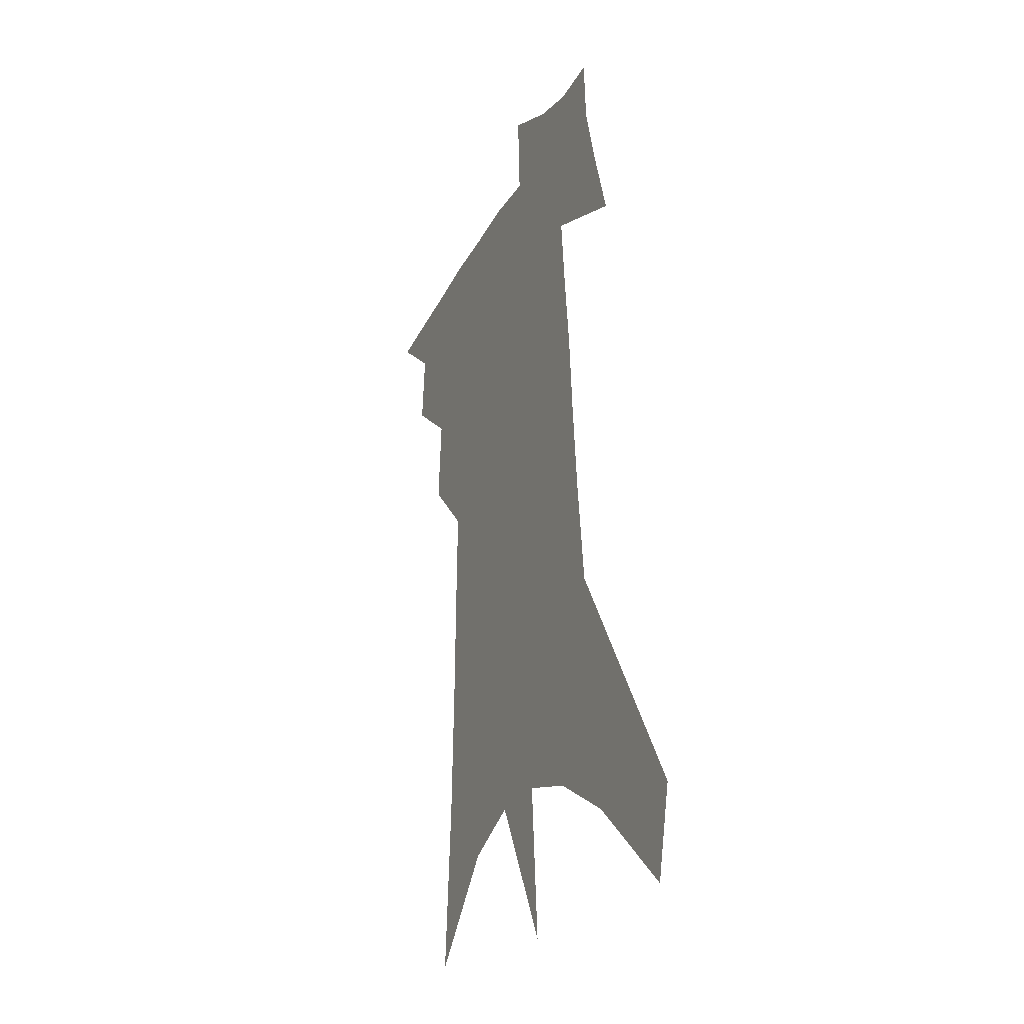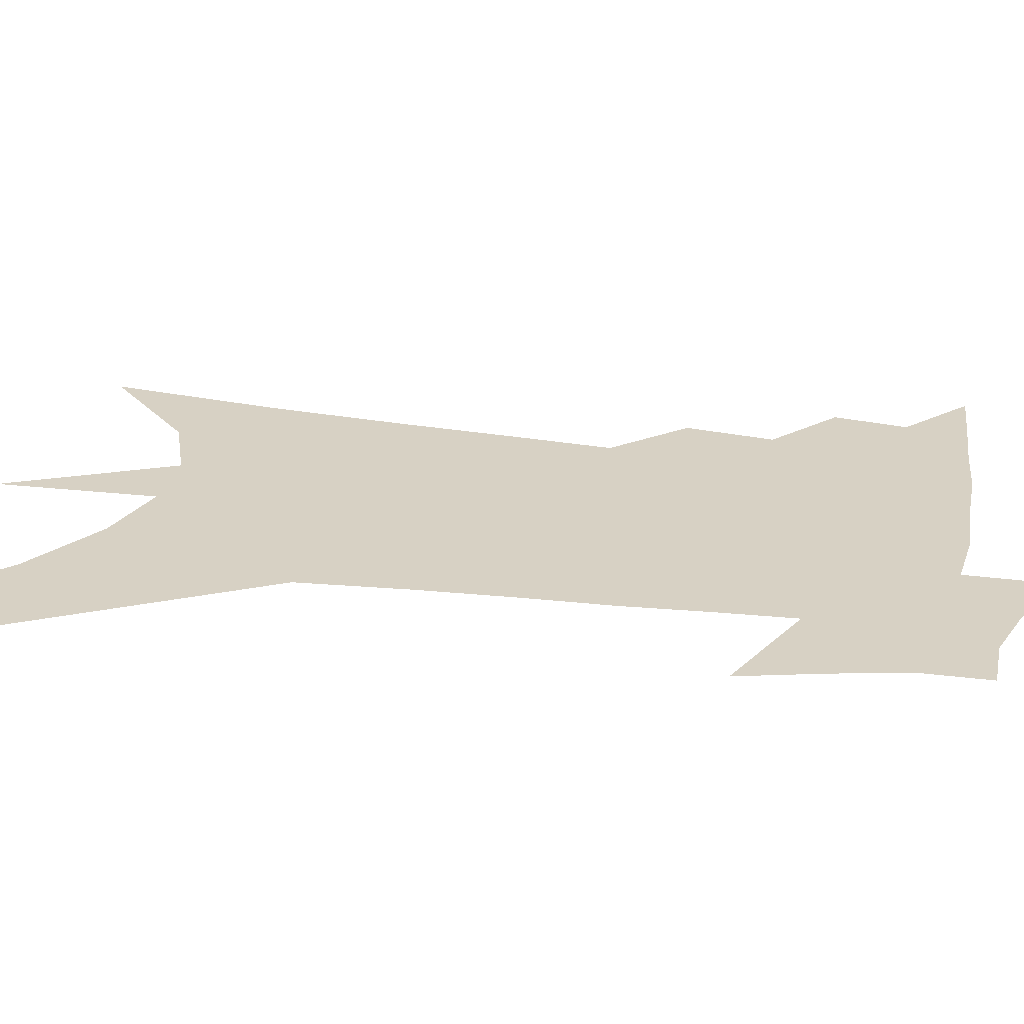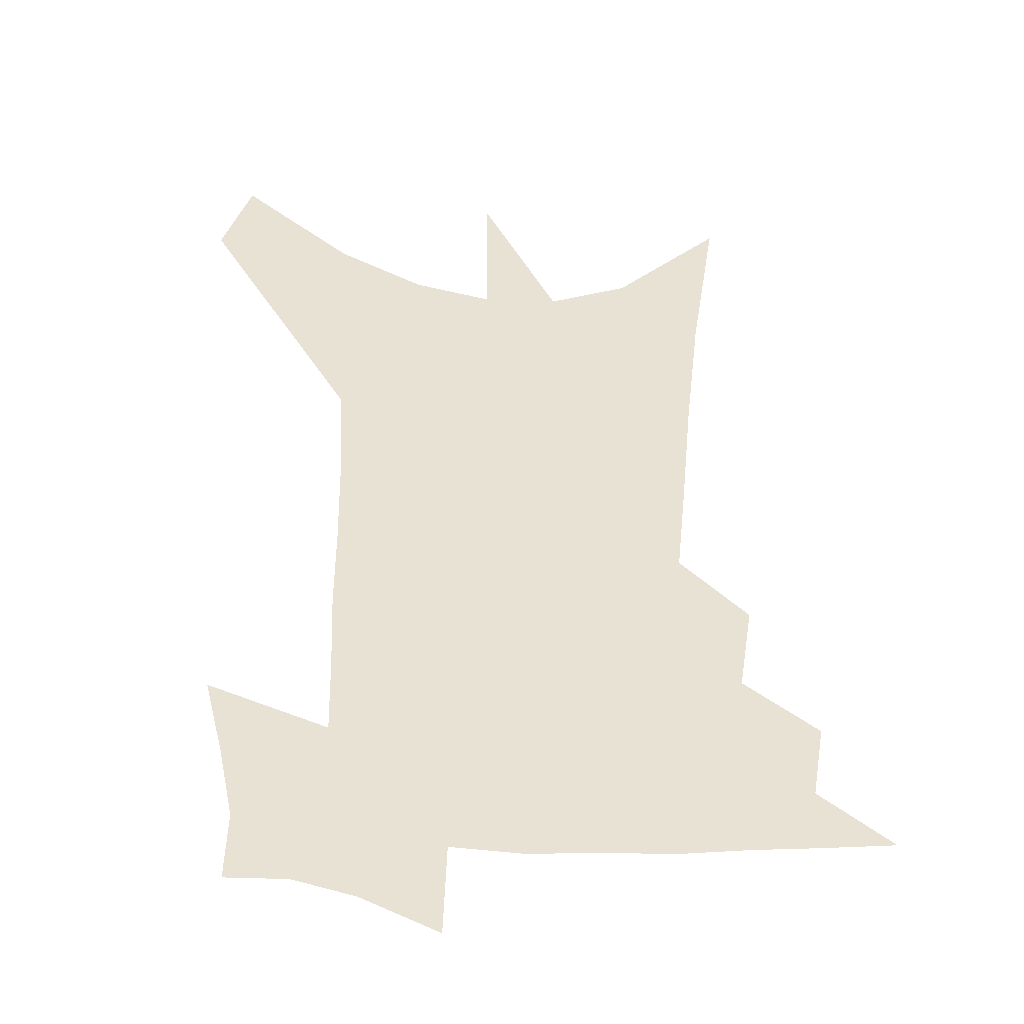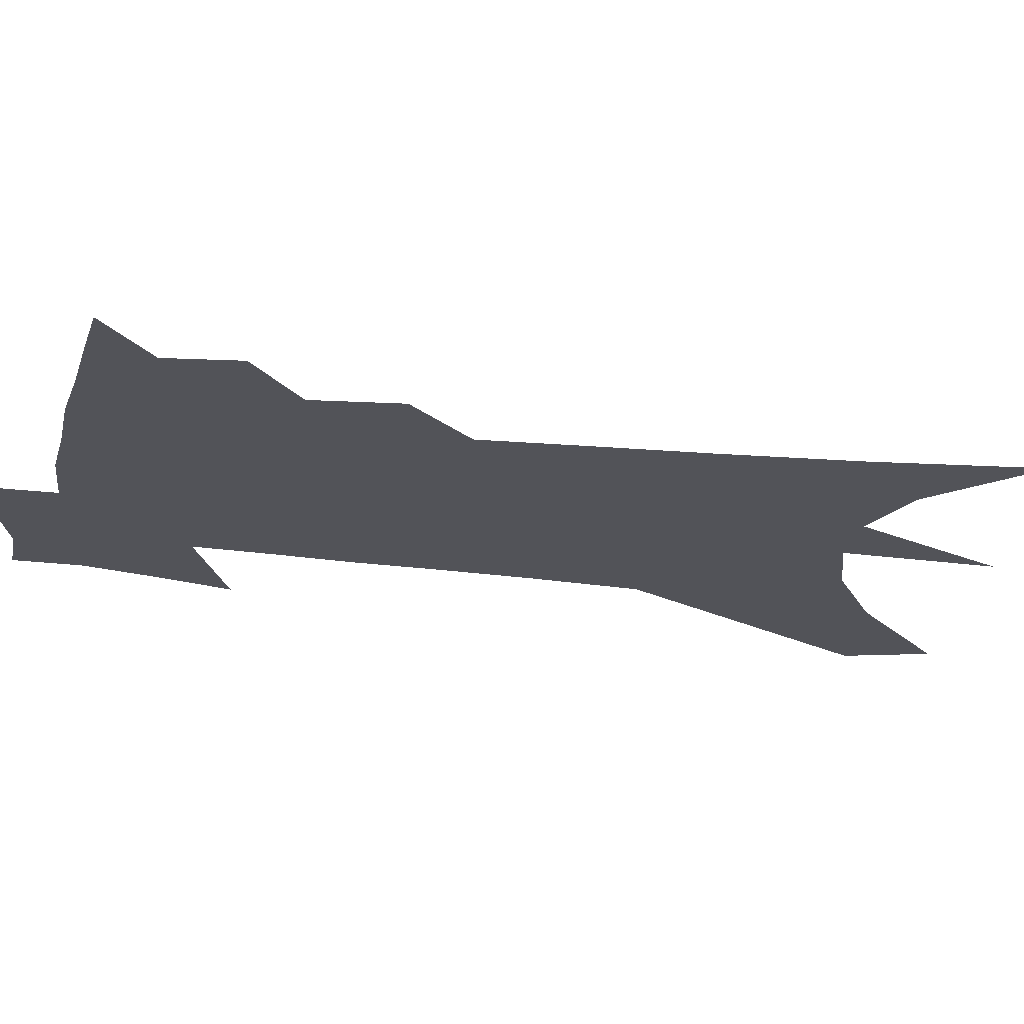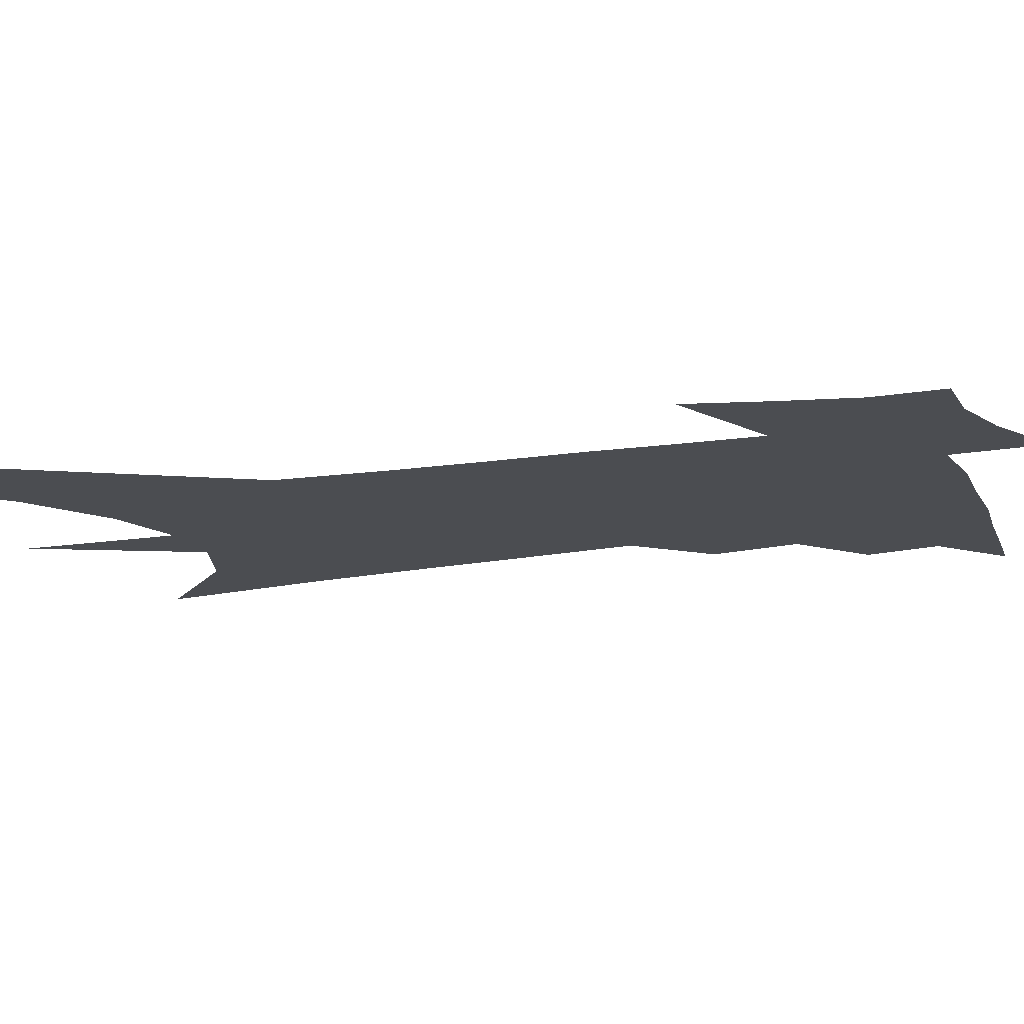
<metadata>
{"format":"obj","ext":"obj","renderer":"f3d","projection":"perspective","resolution":1024,"background":"white","views":[{"elev":-26.6,"azim":66.4,"up":"+Y"},{"elev":27.1,"azim":104.0,"up":"+Z"},{"elev":40.8,"azim":-175.9,"up":"+Z"},{"elev":-22.6,"azim":-99.3,"up":"+Z"},{"elev":-15.7,"azim":112.8,"up":"+Z"}]}
</metadata>
<code>
v 494.2 431.2 0
v 514.9 387.4 0
v 517.2 412.7 0
v 514.9 433.7 0
v 536.4 338.1 0
v 538.7 368.7 0
v 539.3 393.4 0
v 538.8 415.3 0
v 536.4 436 0
v 551.4 131.9 0
v 555.7 192.3 0
v 557.3 239.5 0
v 558 279.4 0
v 558.9 315.2 0
v 560.5 347.7 0
v 561.1 374 0
v 561 396.7 0
v 559.7 417.5 0
v 557 439 0
v 582.9 166.1 0
v 582.5 212.8 0
v 582 254.6 0
v 581.8 291.8 0
v 581.4 323.1 0
v 581.7 351.8 0
v 581.6 376.1 0
v 581.7 399.1 0
v 580.3 419.3 0
v 578.8 440.1 0
v 607.6 176.3 0
v 605.7 218.5 0
v 604.1 254.7 0
v 603.1 296.3 0
v 602.2 324.7 0
v 602 354.1 0
v 601.7 378 0
v 601.6 400.3 0
v 601.4 420.4 0
v 599.4 442 0
v 635.9 121.5 0
v 631.7 176.7 0
v 628.6 221.6 0
v 626.1 260.1 0
v 624.2 296.2 0
v 622.6 328 0
v 622 353.8 0
v 621.1 379.9 0
v 621.2 400.6 0
v 621.4 420.9 0
v 622 440.9 0
v 620.6 472.5 0
v 657.4 169.5 0
v 652.8 215.8 0
v 648.9 256.3 0
v 646.8 290 0
v 645 320.9 0
v 643.7 348.8 0
v 641.4 376.8 0
v 640.6 400 0
v 640.7 420.3 0
v 642.1 439.6 0
v 645.4 461.1 0
v 687 151.8 0
v 682 197.9 0
v 677.4 239.1 0
v 672.8 277.7 0
v 669.8 310.8 0
v 667.6 340.3 0
v 664.3 370 0
v 661.9 396.4 0
v 659.6 418.6 0
v 660.5 437.6 0
v 665.2 456.1 0
v 726.9 115.7 0
v 734.1 146.2 0
v 700.9 381 0
v 692.5 408.1 0
v 685.6 433.2 0
v 684.4 456.8 0
f 3 4 1
f 6 7 2
f 2 7 3
f 7 8 3
f 3 8 4
f 8 9 4
f 14 15 5
f 5 15 6
f 15 16 6
f 6 16 7
f 16 17 7
f 7 17 8
f 17 18 8
f 8 18 9
f 18 19 9
f 10 20 11
f 20 21 11
f 11 21 12
f 21 22 12
f 12 22 13
f 22 23 13
f 13 23 14
f 23 24 14
f 14 24 15
f 24 25 15
f 15 25 16
f 25 26 16
f 16 26 17
f 26 27 17
f 17 27 18
f 27 28 18
f 18 28 19
f 28 29 19
f 20 30 21
f 30 31 21
f 21 31 22
f 31 32 22
f 22 32 23
f 32 33 23
f 23 33 24
f 33 34 24
f 24 34 25
f 34 35 25
f 25 35 26
f 35 36 26
f 26 36 27
f 36 37 27
f 27 37 28
f 37 38 28
f 28 38 29
f 38 39 29
f 40 41 30
f 30 41 31
f 41 42 31
f 31 42 32
f 42 43 32
f 32 43 33
f 43 44 33
f 33 44 34
f 44 45 34
f 34 45 35
f 45 46 35
f 35 46 36
f 46 47 36
f 36 47 37
f 47 48 37
f 37 48 38
f 48 49 38
f 38 49 39
f 49 50 39
f 41 52 42
f 52 53 42
f 42 53 43
f 53 54 43
f 43 54 44
f 54 55 44
f 44 55 45
f 55 56 45
f 45 56 46
f 56 57 46
f 46 57 47
f 57 58 47
f 47 58 48
f 58 59 48
f 48 59 49
f 59 60 49
f 49 60 50
f 60 61 50
f 50 61 51
f 61 62 51
f 52 63 53
f 63 64 53
f 53 64 54
f 64 65 54
f 54 65 55
f 65 66 55
f 55 66 56
f 66 67 56
f 56 67 57
f 67 68 57
f 57 68 58
f 68 69 58
f 58 69 59
f 69 70 59
f 59 70 60
f 70 71 60
f 60 71 61
f 71 72 61
f 61 72 62
f 72 73 62
f 63 74 64
f 74 75 64
f 64 75 65
f 70 76 71
f 76 77 71
f 71 77 72
f 77 78 72
f 72 78 73
f 78 79 73

</code>
